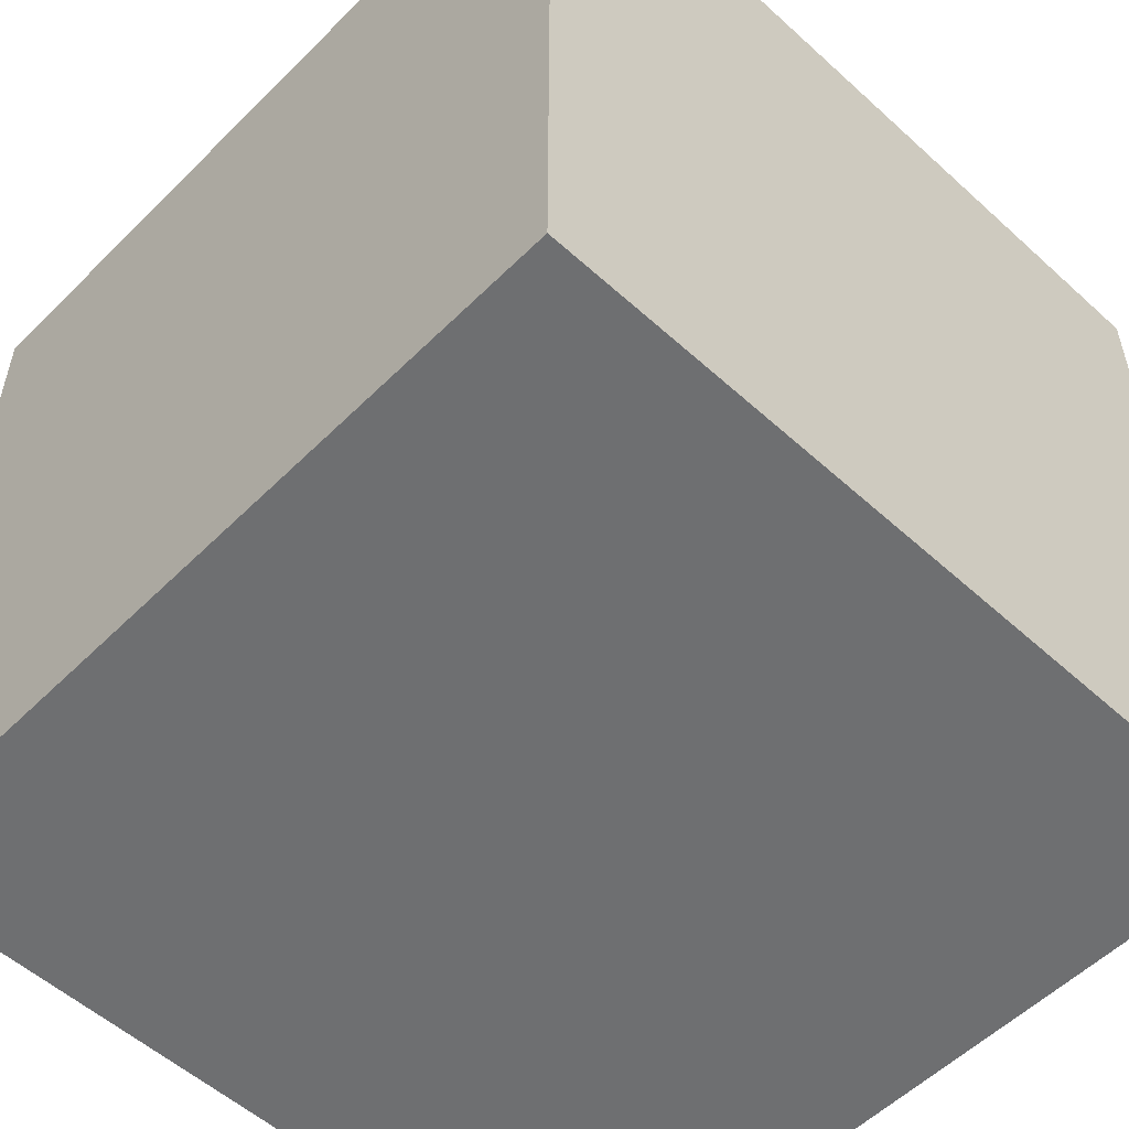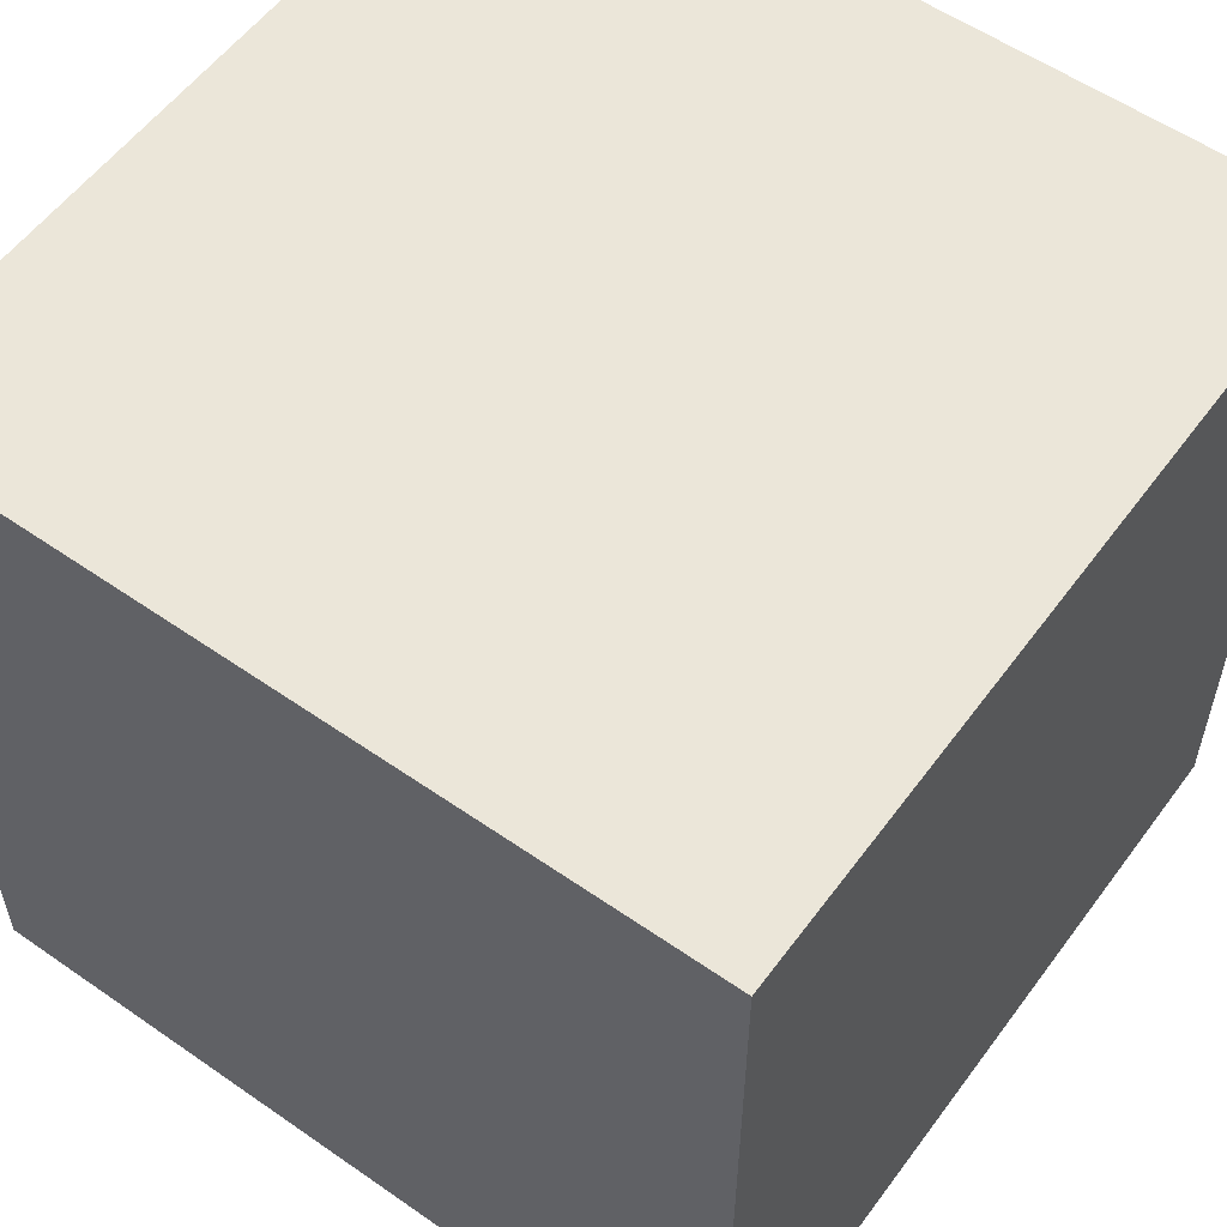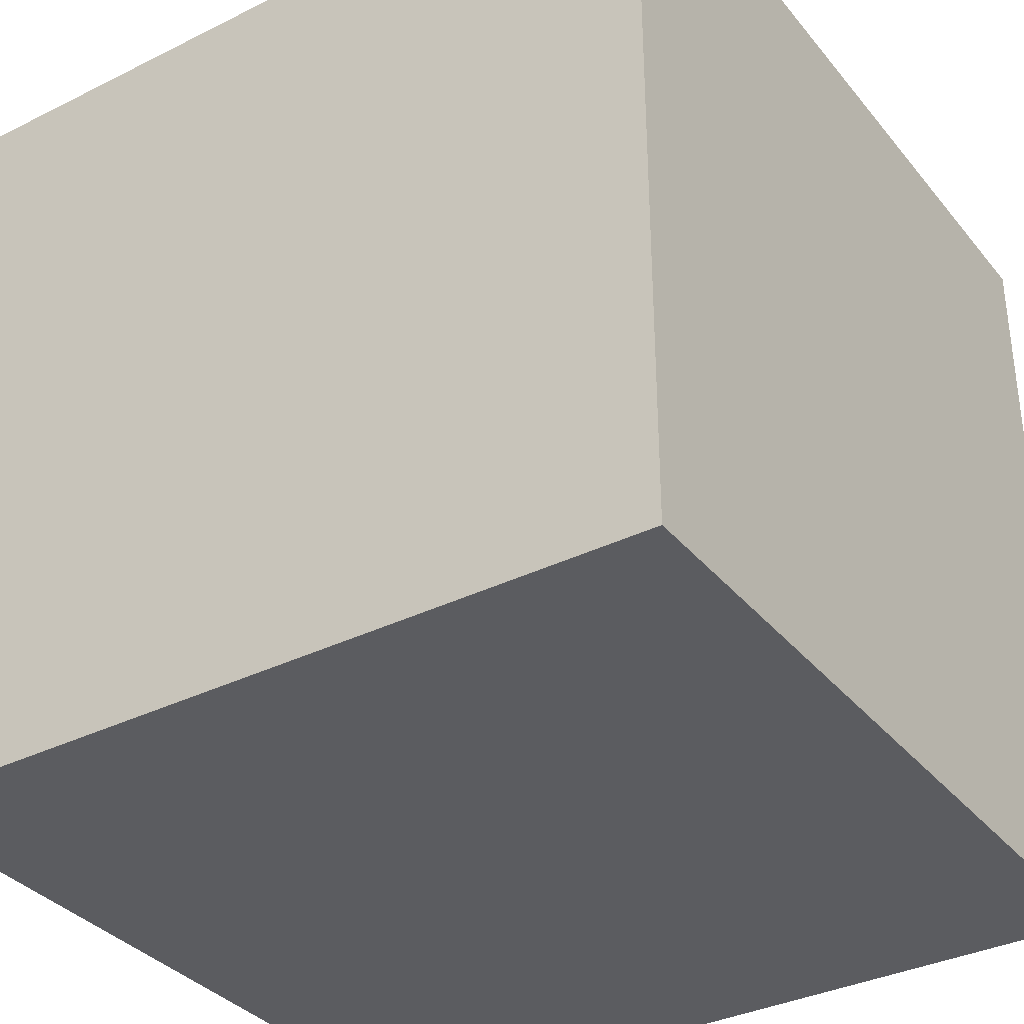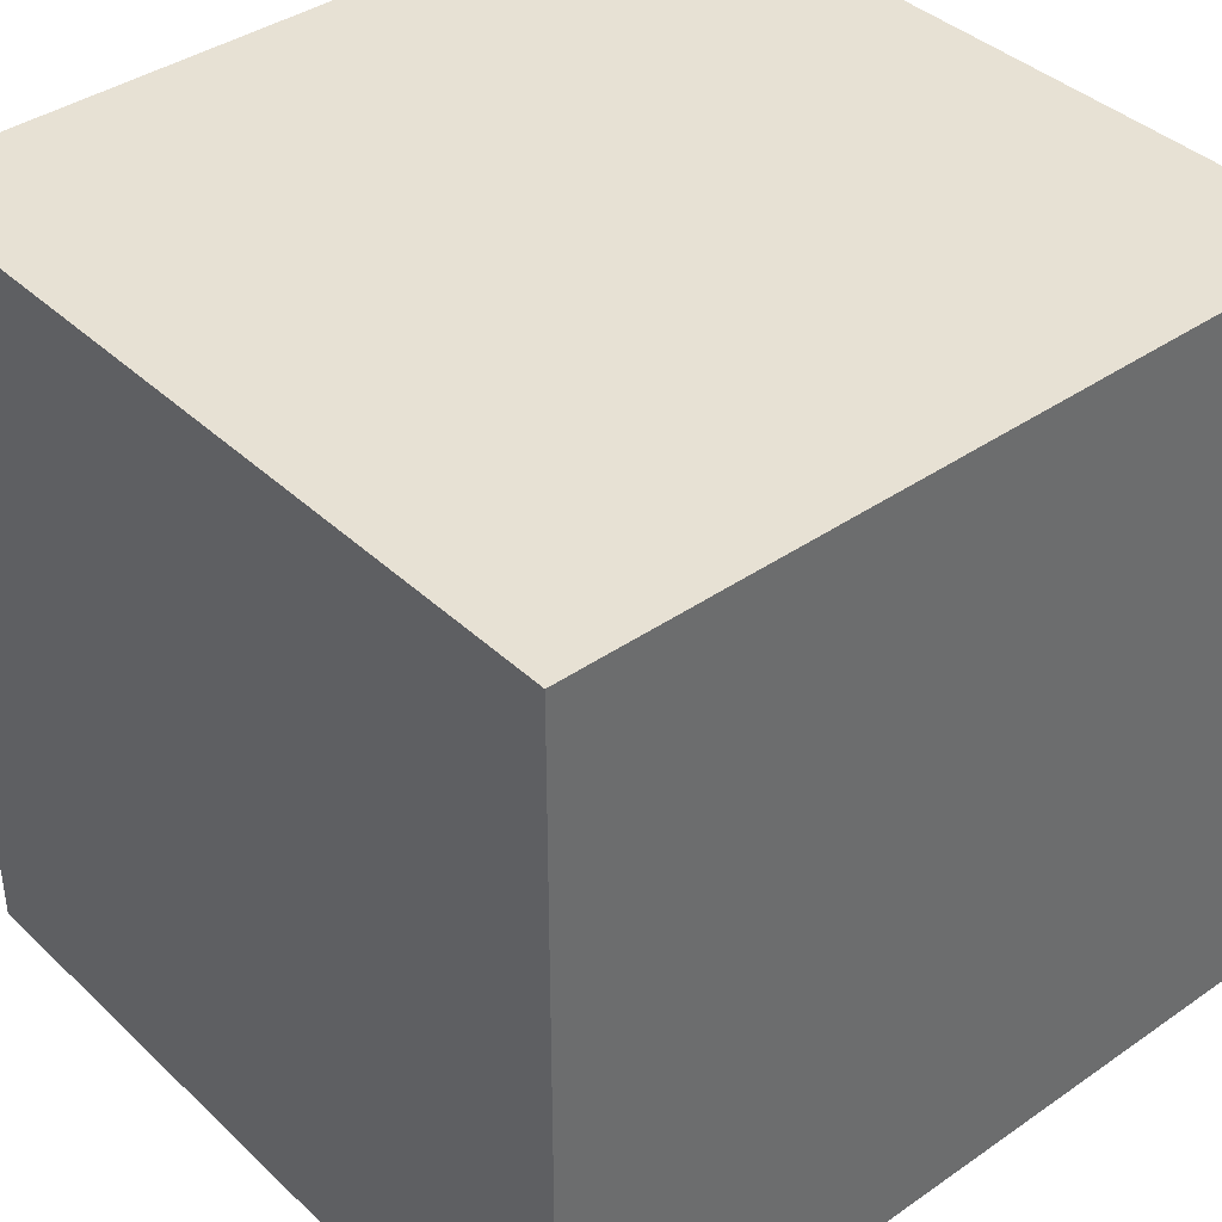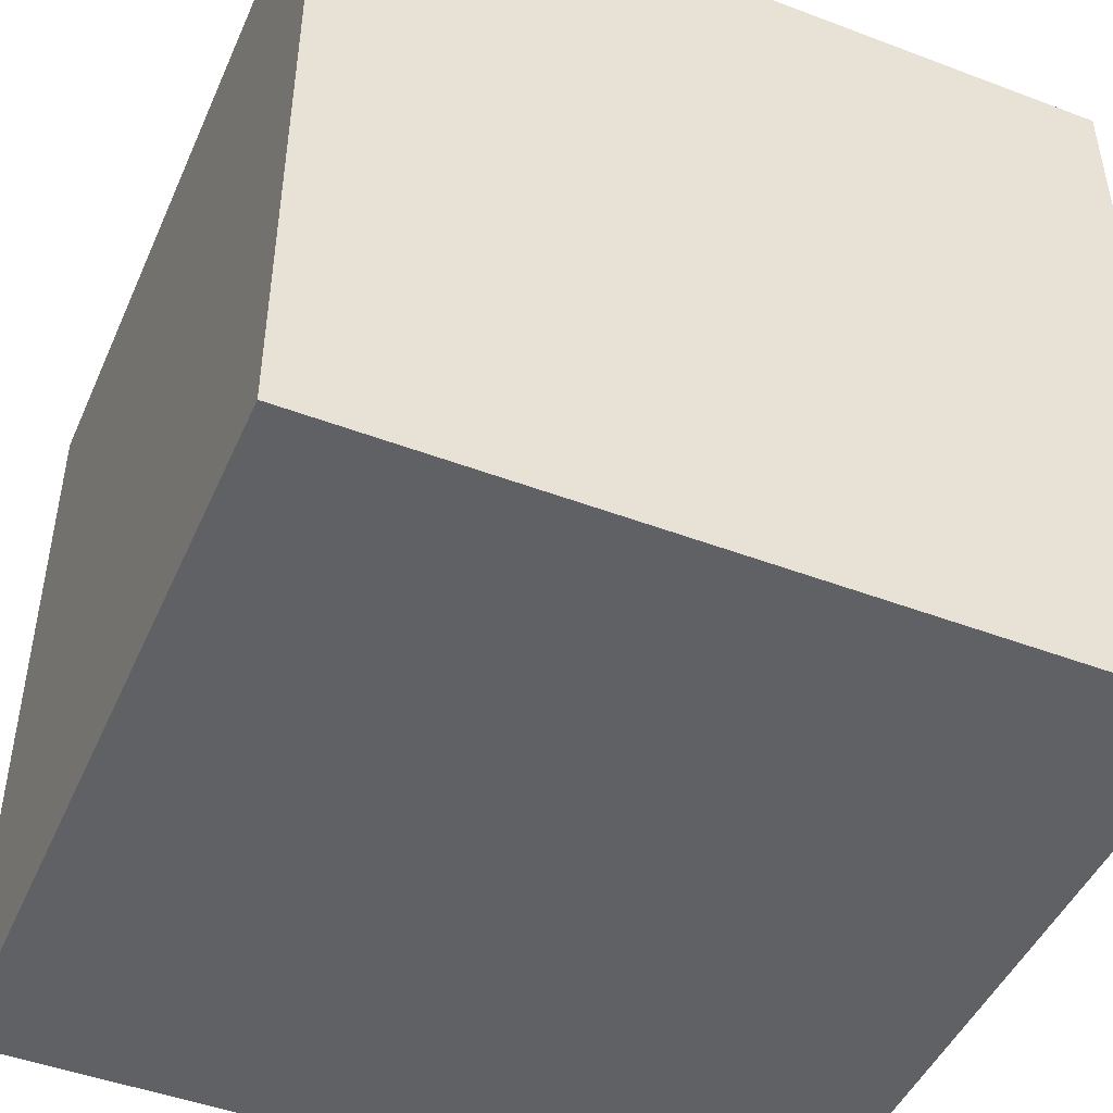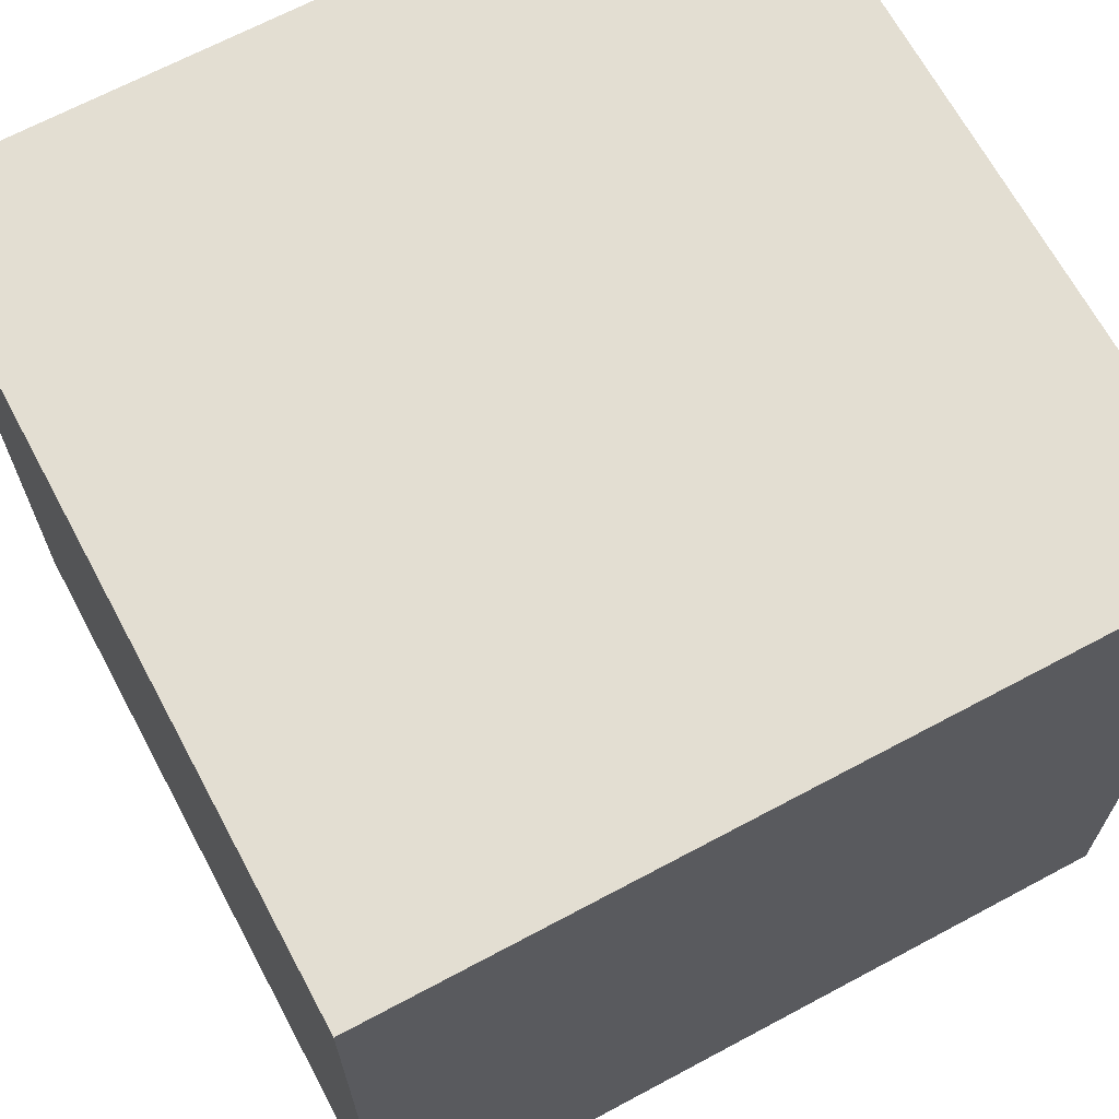
<metadata>
{"format":"obj","ext":"obj","renderer":"f3d","projection":"perspective","resolution":1024,"background":"white","views":[{"elev":-54.6,"azim":136.2,"up":"+Y"},{"elev":56.5,"azim":36.0,"up":"+Z"},{"elev":-35.0,"azim":-56.5,"up":"+Z"},{"elev":39.4,"azim":-130.8,"up":"+Z"},{"elev":-46.9,"azim":-113.2,"up":"+Y"},{"elev":67.4,"azim":-118.2,"up":"+Z"}]}
</metadata>
<code>
g
v -0.5 -0.5 0.5
v 0.5 -0.5 0.5
v -0.5 0.5 0.5
v 0.5 0.5 0.5
v -0.5 0.5 -0.5
v 0.5 0.5 -0.5
v -0.5 -0.5 -0.5
v 0.5 -0.5 -0.5
f 1 2 4 3
f 3 4 6 5
f 5 6 8 7
f 7 8 2 1
f 2 8 6 4
f 7 1 3 5

</code>
